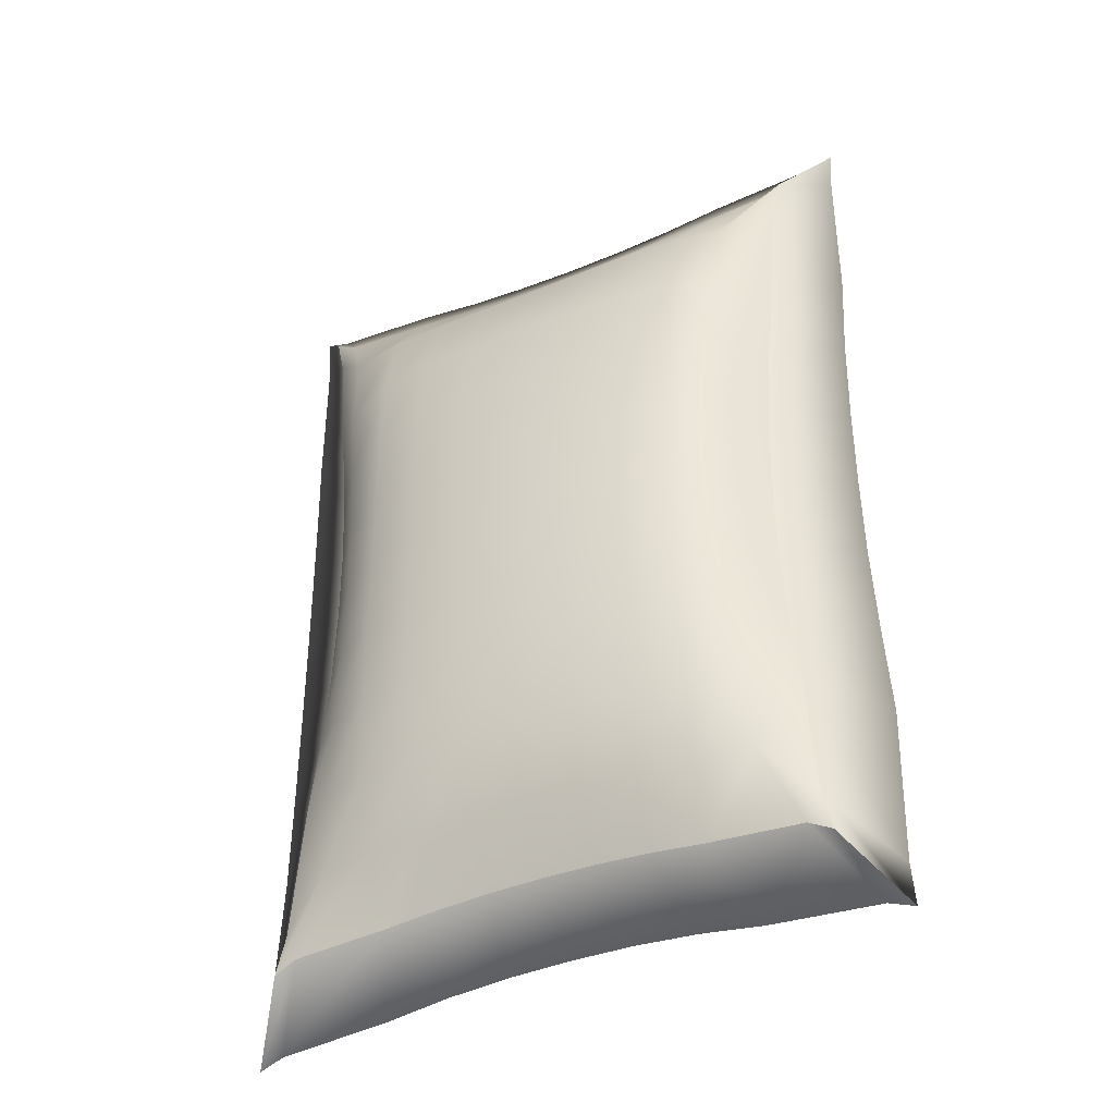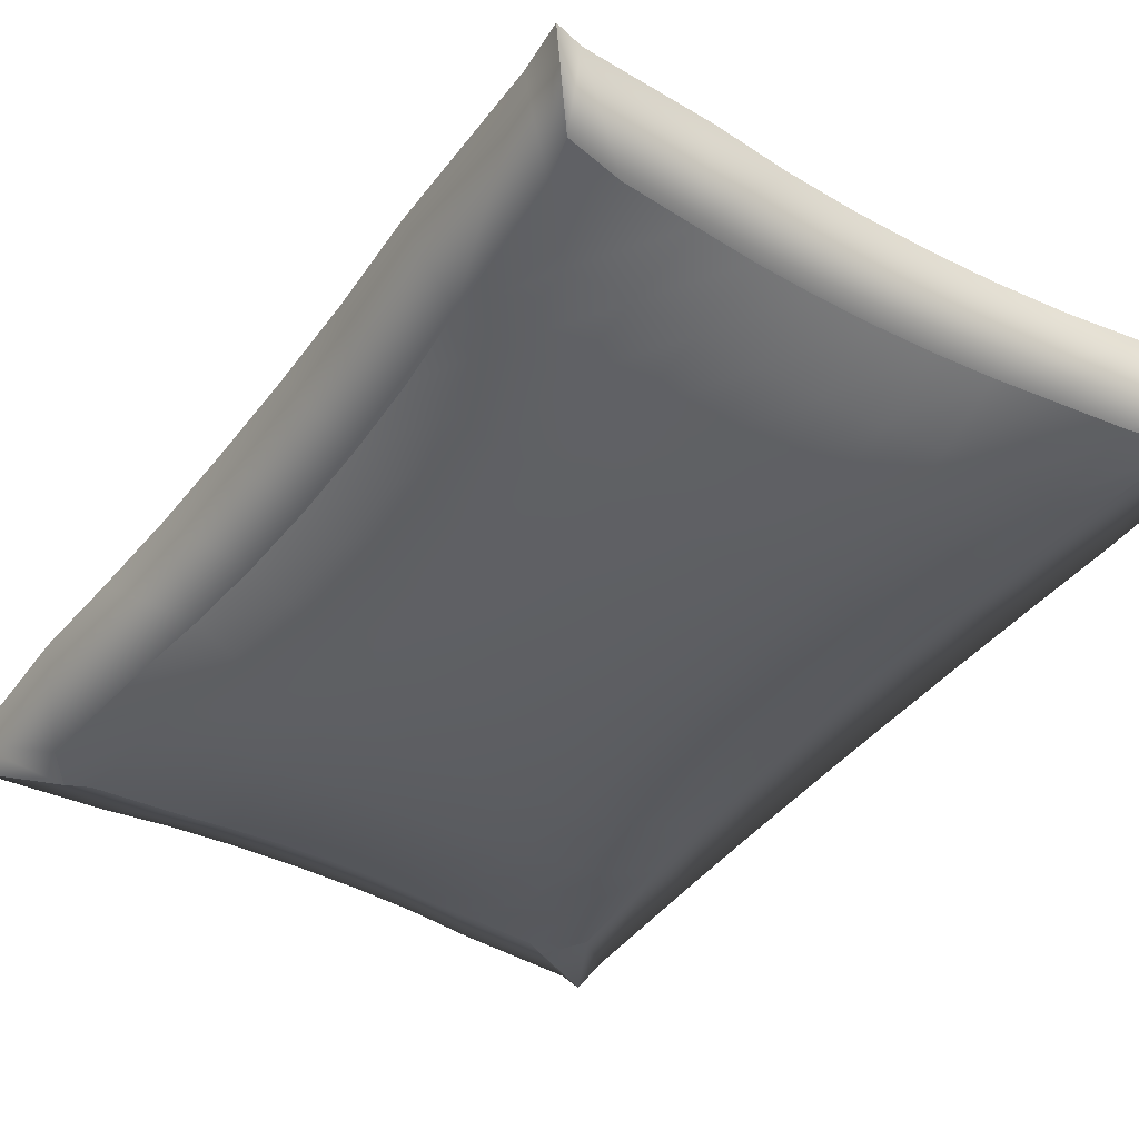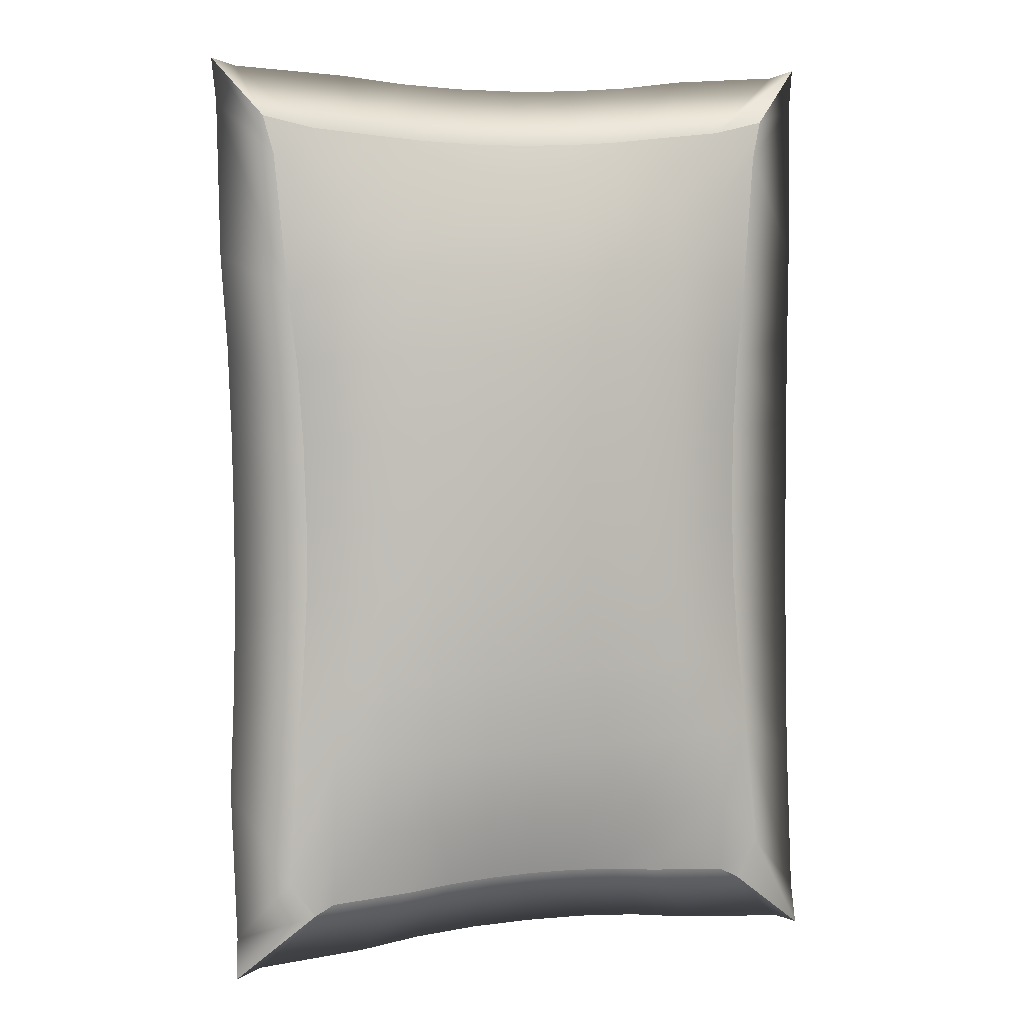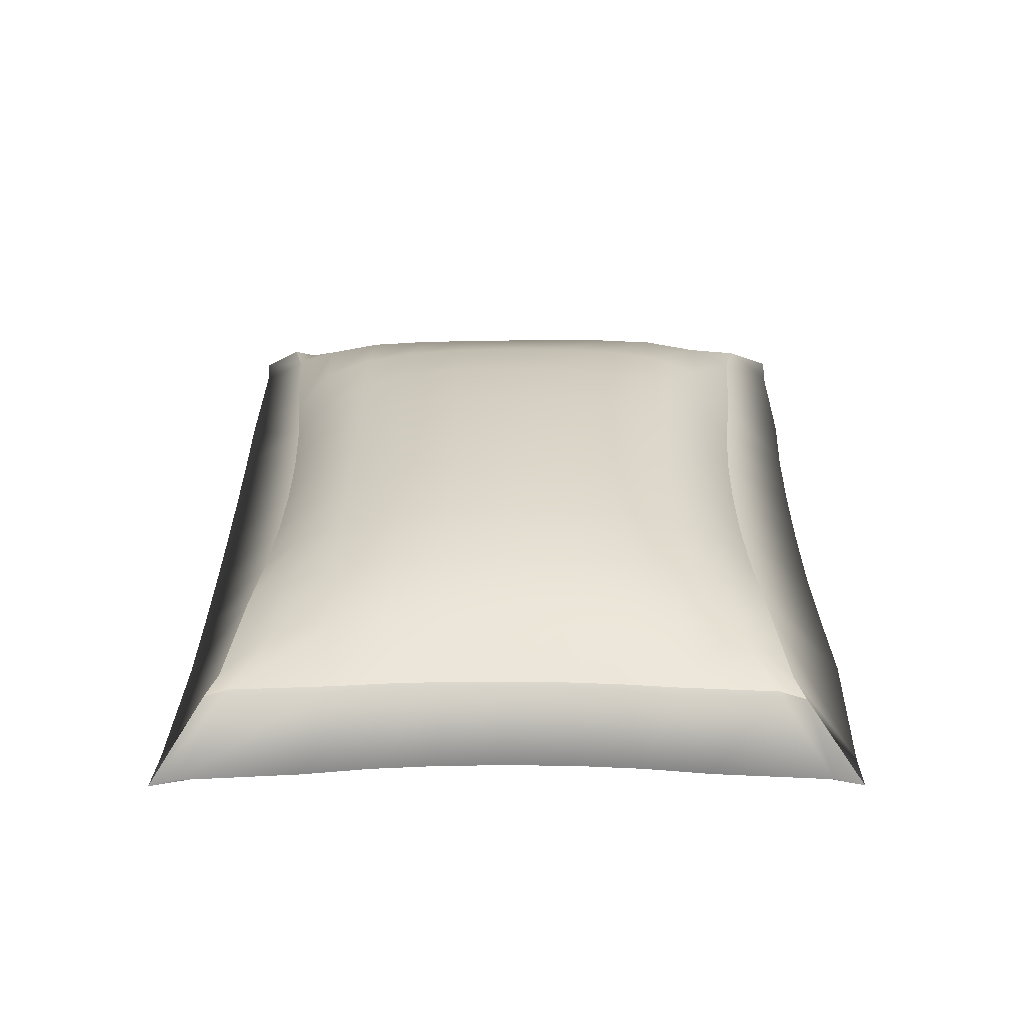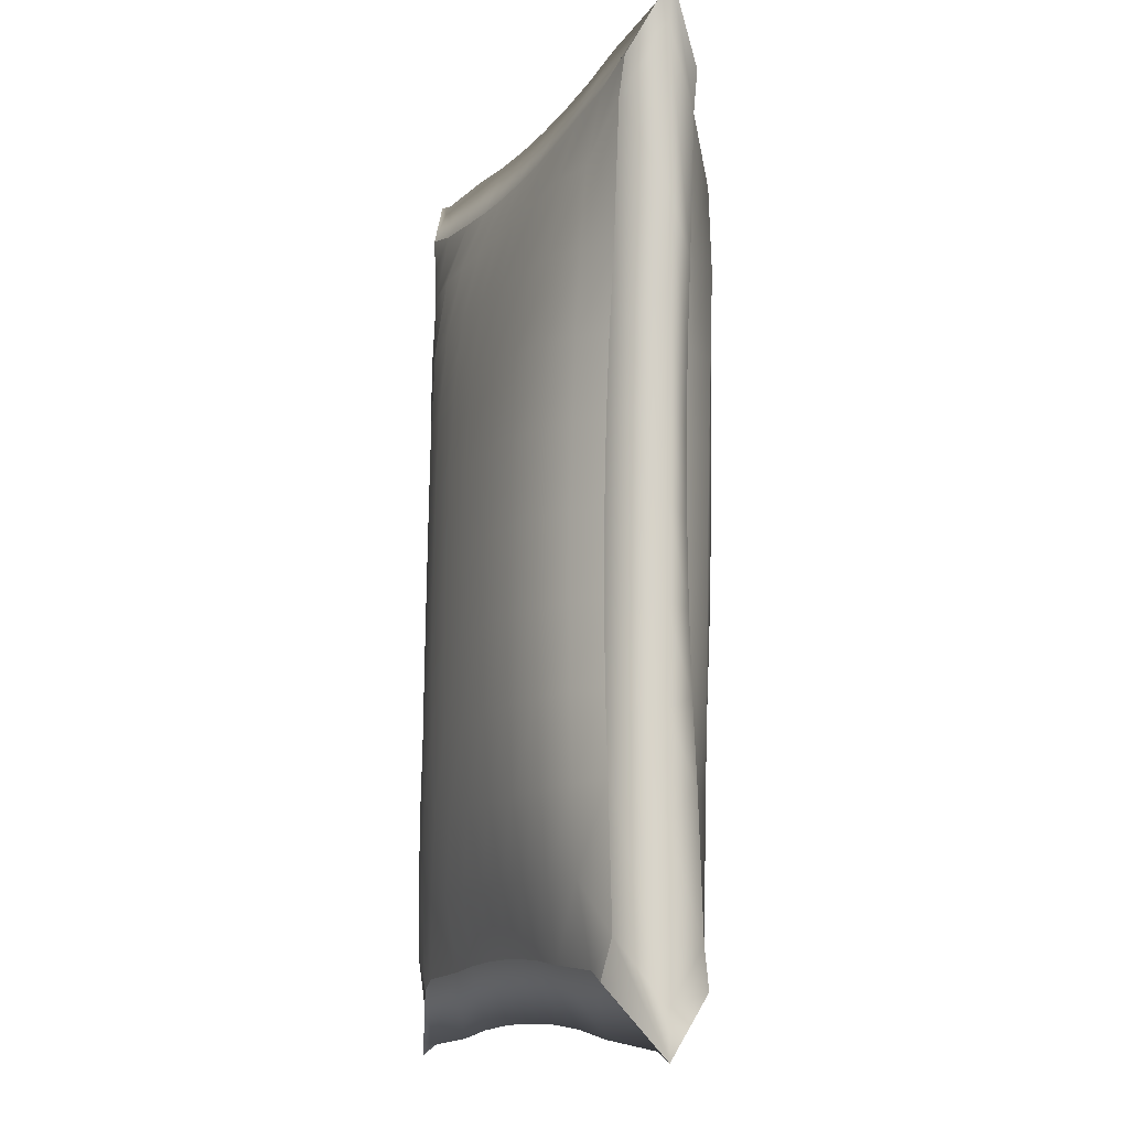
<metadata>
{"format":"obj","ext":"obj","renderer":"f3d","projection":"perspective","resolution":1024,"background":"white","views":[{"elev":-41.6,"azim":-153.6,"up":"+Z"},{"elev":-39.2,"azim":-33.7,"up":"+Y"},{"elev":5.4,"azim":-17.7,"up":"+Z"},{"elev":-63.8,"azim":180.0,"up":"+Z"},{"elev":-10.7,"azim":67.8,"up":"+Z"}]}
</metadata>
<code>
g default
v -2.331 -0.2704 3.478
v -1.907 -0.2816 3.383
v -1.362 -0.2854 3.332
v -0.9226 -0.2894 3.294
v -0.4845 -0.2939 3.276
v -0.04697 -0.2986 3.274
v 0.3904 -0.3034 3.289
v 0.8283 -0.3084 3.321
v 1.268 -0.3132 3.371
v 1.808 -0.3176 3.43
v 2.234 -0.3172 3.534
v -2.727 -0.05962 3.966
v -2.523 -0.06071 3.907
v -1.592 -0.06472 3.854
v -1.072 -0.06881 3.798
v -0.5543 -0.07325 3.77
v -0.03776 -0.07788 3.765
v 0.4786 -0.08275 3.783
v 0.9958 -0.08775 3.824
v 1.515 -0.09272 3.894
v 2.429 -0.09784 3.961
v 2.648 -0.106 4.032
v -2.315 0.2788 3.431
v -2.133 0.2791 3.337
v -1.342 0.2789 3.293
v -0.8981 0.2783 3.257
v -0.4568 0.2777 3.237
v -0.01643 0.2771 3.234
v 0.4241 0.2763 3.246
v 0.8652 0.2755 3.275
v 1.307 0.2747 3.323
v 2.088 0.2738 3.384
v 2.277 0.272 3.491
v -2.233 0.2779 3.097
v -1.827 0.6174 2.673
v -1.378 0.6936 2.689
v -0.917 0.7181 2.683
v -0.4559 0.7238 2.677
v 0.002689 0.7202 2.678
v 0.4601 0.7096 2.689
v 0.9194 0.6904 2.708
v 1.38 0.6548 2.728
v 1.828 0.5703 2.723
v 2.208 0.2713 3.163
v -2.146 0.2765 1.969
v -1.807 0.6581 1.986
v -1.385 0.7961 2.007
v -0.9255 0.8609 2.02
v -0.4548 0.8856 2.024
v 0.01721 0.8874 2.029
v 0.488 0.8712 2.037
v 0.9564 0.8333 2.046
v 1.412 0.7549 2.045
v 1.818 0.6001 2.033
v 2.122 0.2697 2.023
v -2.068 0.2748 1.295
v -1.76 0.6554 1.3
v -1.366 0.8223 1.312
v -0.9167 0.9143 1.322
v -0.4472 0.9541 1.33
v 0.02832 0.9603 1.336
v 0.5025 0.9391 1.343
v 0.9682 0.885 1.348
v 1.41 0.7778 1.348
v 1.783 0.5953 1.345
v 2.062 0.2682 1.347
v -2.021 0.2729 0.6222
v -1.723 0.6412 0.6159
v -1.343 0.8199 0.6167
v -0.9023 0.9247 0.6198
v -0.4358 0.9739 0.6252
v 0.03768 0.9833 0.6317
v 0.5098 0.9592 0.6381
v 0.9713 0.8955 0.6449
v 1.403 0.7759 0.6513
v 1.764 0.5829 0.6598
v 2.032 0.2666 0.6723
v -2.001 0.2709 -0.04994
v -1.705 0.6214 -0.06641
v -1.328 0.8037 -0.07704
v -0.891 0.9126 -0.08238
v -0.4267 0.9649 -0.08151
v 0.04574 0.9757 -0.0771
v 0.5166 0.9504 -0.06983
v 0.9764 0.8841 -0.05932
v 1.405 0.7611 -0.04392
v 1.762 0.5655 -0.02369
v 2.027 0.2648 -0.001778
v -2.004 0.2689 -0.7224
v -1.706 0.5971 -0.749
v -1.326 0.7767 -0.77
v -0.8868 0.8826 -0.7835
v -0.4211 0.9321 -0.7871
v 0.05237 0.9414 -0.7843
v 0.5246 0.9171 -0.7766
v 0.9864 0.8533 -0.7623
v 1.418 0.7339 -0.7382
v 1.779 0.5423 -0.7073
v 2.048 0.2629 -0.6753
v -2.033 0.2668 -1.396
v -1.726 0.5682 -1.433
v -1.336 0.7381 -1.463
v -0.8879 0.831 -1.482
v -0.4177 0.8702 -1.486
v 0.05754 0.876 -1.483
v 0.5317 0.8544 -1.476
v 0.9983 0.7993 -1.461
v 1.44 0.6925 -1.432
v 1.815 0.5129 -1.392
v 2.096 0.2608 -1.348
v -2.09 0.2646 -2.069
v -1.762 0.5323 -2.117
v -1.345 0.6738 -2.154
v -0.883 0.7369 -2.168
v -0.4113 0.7596 -2.166
v 0.06054 0.7605 -2.161
v 0.5319 0.7435 -2.156
v 1.001 0.7037 -2.148
v 1.456 0.6241 -2.124
v 1.861 0.4719 -2.077
v 2.173 0.2585 -2.022
v -2.169 0.2627 -3.214
v -1.77 0.463 -2.793
v -1.32 0.5313 -2.816
v -0.858 0.5527 -2.8
v -0.3981 0.5576 -2.784
v 0.05944 0.5535 -2.774
v 0.5167 0.5424 -2.775
v 0.9764 0.5218 -2.781
v 1.436 0.4829 -2.785
v 1.876 0.3949 -2.75
v 2.262 0.2559 -3.157
v -2.232 0.2594 -3.534
v -2.04 0.2598 -3.423
v -1.267 0.2594 -3.363
v -0.8256 0.259 -3.314
v -0.3861 0.2585 -3.284
v 0.05236 0.2579 -3.272
v 0.4911 0.2572 -3.276
v 0.9317 0.2564 -3.297
v 1.375 0.2554 -3.337
v 2.169 0.2543 -3.385
v 2.343 0.2526 -3.483
v -2.633 -0.1914 -4.025
v -2.417 -0.1967 -3.936
v -1.507 -0.1999 -3.86
v -0.9902 -0.203 -3.783
v -0.4726 -0.2064 -3.738
v 0.04474 -0.2106 -3.722
v 0.5625 -0.2154 -3.726
v 1.081 -0.2212 -3.758
v 1.6 -0.2277 -3.823
v 2.528 -0.2345 -3.89
v 2.729 -0.239 -3.966
v -1.969 -0.4046 -3.458
v -1.804 -0.414 -3.364
v -1.125 -0.4189 -3.313
v -0.7406 -0.422 -3.267
v -0.358 -0.4257 -3.237
v 0.02453 -0.43 -3.224
v 0.4072 -0.4346 -3.226
v 0.7907 -0.4399 -3.245
v 1.175 -0.446 -3.283
v 1.863 -0.4524 -3.332
v 2.023 -0.4515 -3.414
v -2.193 -0.396 -3.148
v -1.802 -0.5089 -2.706
v -1.363 -0.569 -2.712
v -0.9063 -0.5935 -2.694
v -0.4489 -0.6058 -2.674
v 0.006102 -0.6127 -2.664
v 0.4609 -0.6161 -2.664
v 0.9188 -0.615 -2.674
v 1.38 -0.6034 -2.686
v 1.833 -0.5568 -2.67
v 2.223 -0.4434 -3.089
v -2.116 -0.3831 -2.013
v -1.795 -0.5313 -2.02
v -1.394 -0.6338 -2.031
v -0.9439 -0.688 -2.034
v -0.4783 -0.7149 -2.028
v -0.00946 -0.7265 -2.022
v 0.4596 -0.7262 -2.019
v 0.9286 -0.7112 -2.016
v 1.387 -0.6679 -2.003
v 1.796 -0.5709 -1.981
v 2.112 -0.4256 -1.968
v -2.05 -0.3701 -1.339
v -1.755 -0.5262 -1.336
v -1.388 -0.6474 -1.337
v -0.9546 -0.7214 -1.337
v -0.4929 -0.7587 -1.335
v -0.02127 -0.7732 -1.33
v 0.4515 -0.7695 -1.326
v 0.9179 -0.7432 -1.319
v 1.36 -0.6783 -1.308
v 1.734 -0.5615 -1.298
v 2.032 -0.4105 -1.295
v -2.011 -0.3567 -0.6663
v -1.73 -0.5159 -0.6541
v -1.379 -0.6446 -0.644
v -0.956 -0.7269 -0.6368
v -0.4991 -0.7705 -0.6312
v -0.03066 -0.7869 -0.6267
v 0.4394 -0.7811 -0.6218
v 0.9014 -0.7478 -0.6172
v 1.335 -0.674 -0.6136
v 1.695 -0.5502 -0.6158
v 1.985 -0.397 -0.6223
v -2.002 -0.343 0.005933
v -1.725 -0.5032 0.02794
v -1.379 -0.634 0.04784
v -0.96 -0.7187 0.0639
v -0.5057 -0.7641 0.07441
v -0.03891 -0.7812 0.08121
v 0.4296 -0.7744 0.08514
v 0.89 -0.7391 0.08529
v 1.321 -0.6625 0.07871
v 1.679 -0.5375 0.06641
v 1.967 -0.3839 0.05058
v -2.019 -0.3291 0.6781
v -1.74 -0.4886 0.7089
v -1.392 -0.6175 0.7391
v -0.971 -0.6998 0.7637
v -0.5146 -0.7426 0.779
v -0.04627 -0.7583 0.7873
v 0.4237 -0.7521 0.7907
v 0.8865 -0.7188 0.7864
v 1.321 -0.6454 0.7715
v 1.684 -0.5236 0.7482
v 1.977 -0.3713 0.7239
v -2.062 -0.3149 1.351
v -1.778 -0.4717 1.391
v -1.419 -0.5943 1.431
v -0.9859 -0.667 1.461
v -0.5229 -0.702 1.476
v -0.05214 -0.715 1.485
v 0.42 -0.7108 1.489
v 0.8875 -0.6841 1.484
v 1.331 -0.6206 1.465
v 1.711 -0.5076 1.432
v 2.015 -0.3592 1.398
v -2.139 -0.3015 2.023
v -1.837 -0.4518 2.074
v -1.442 -0.5544 2.123
v -0.9895 -0.6046 2.148
v -0.5228 -0.6277 2.156
v -0.05509 -0.6373 2.161
v 0.4132 -0.6362 2.168
v 0.8818 -0.6208 2.17
v 1.34 -0.5783 2.156
v 1.752 -0.4859 2.117
v 2.083 -0.3477 2.074
v -2.245 -0.2906 3.152
v -1.863 -0.4087 2.75
v -1.421 -0.4609 2.784
v -0.9632 -0.4808 2.775
v -0.5064 -0.4913 2.766
v -0.05295 -0.4977 2.766
v 0.4007 -0.5003 2.778
v 0.8572 -0.4983 2.799
v 1.316 -0.4856 2.816
v 1.762 -0.4387 2.791
v 2.164 -0.3363 3.217
v 2.688 -0.2233 -3.598
v 2.63 -0.2177 -2.293
v 2.616 -0.2018 -1.52
v 2.608 -0.1874 -0.7459
v 2.605 -0.1741 0.02855
v 2.606 -0.1616 0.8035
v 2.612 -0.15 1.579
v 2.623 -0.139 2.356
v 2.615 -0.1169 3.673
v -2.618 -0.1761 -3.668
v -2.66 -0.1705 -2.348
v -2.623 -0.1567 -1.573
v -2.597 -0.1428 -0.8003
v -2.593 -0.129 -0.02716
v -2.602 -0.1153 0.7458
v -2.626 -0.1019 1.519
v -2.674 -0.08912 2.292
v -2.691 -0.06936 3.595
g pCube214
f 1 2 13 12
f 2 3 14 13
f 3 4 15 14
f 4 5 16 15
f 5 6 17 16
f 6 7 18 17
f 7 8 19 18
f 8 9 20 19
f 9 10 21 20
f 10 11 22 21
f 12 13 24 23
f 13 14 25 24
f 14 15 26 25
f 15 16 27 26
f 16 17 28 27
f 17 18 29 28
f 18 19 30 29
f 19 20 31 30
f 20 21 32 31
f 21 22 33 32
f 23 24 35 34
f 24 25 36 35
f 25 26 37 36
f 26 27 38 37
f 27 28 39 38
f 28 29 40 39
f 29 30 41 40
f 30 31 42 41
f 31 32 43 42
f 32 33 44 43
f 34 35 46 45
f 35 36 47 46
f 36 37 48 47
f 37 38 49 48
f 38 39 50 49
f 39 40 51 50
f 40 41 52 51
f 41 42 53 52
f 42 43 54 53
f 43 44 55 54
f 45 46 57 56
f 46 47 58 57
f 47 48 59 58
f 48 49 60 59
f 49 50 61 60
f 50 51 62 61
f 51 52 63 62
f 52 53 64 63
f 53 54 65 64
f 54 55 66 65
f 56 57 68 67
f 57 58 69 68
f 58 59 70 69
f 59 60 71 70
f 60 61 72 71
f 61 62 73 72
f 62 63 74 73
f 63 64 75 74
f 64 65 76 75
f 65 66 77 76
f 67 68 79 78
f 68 69 80 79
f 69 70 81 80
f 70 71 82 81
f 71 72 83 82
f 72 73 84 83
f 73 74 85 84
f 74 75 86 85
f 75 76 87 86
f 76 77 88 87
f 78 79 90 89
f 79 80 91 90
f 80 81 92 91
f 81 82 93 92
f 82 83 94 93
f 83 84 95 94
f 84 85 96 95
f 85 86 97 96
f 86 87 98 97
f 87 88 99 98
f 89 90 101 100
f 90 91 102 101
f 91 92 103 102
f 92 93 104 103
f 93 94 105 104
f 94 95 106 105
f 95 96 107 106
f 96 97 108 107
f 97 98 109 108
f 98 99 110 109
f 100 101 112 111
f 101 102 113 112
f 102 103 114 113
f 103 104 115 114
f 104 105 116 115
f 105 106 117 116
f 106 107 118 117
f 107 108 119 118
f 108 109 120 119
f 109 110 121 120
f 111 112 123 122
f 112 113 124 123
f 113 114 125 124
f 114 115 126 125
f 115 116 127 126
f 116 117 128 127
f 117 118 129 128
f 118 119 130 129
f 119 120 131 130
f 120 121 132 131
f 122 123 134 133
f 123 124 135 134
f 124 125 136 135
f 125 126 137 136
f 126 127 138 137
f 127 128 139 138
f 128 129 140 139
f 129 130 141 140
f 130 131 142 141
f 131 132 143 142
f 133 134 145 144
f 134 135 146 145
f 135 136 147 146
f 136 137 148 147
f 137 138 149 148
f 138 139 150 149
f 139 140 151 150
f 140 141 152 151
f 141 142 153 152
f 142 143 154 153
f 144 145 156 155
f 145 146 157 156
f 146 147 158 157
f 147 148 159 158
f 148 149 160 159
f 149 150 161 160
f 150 151 162 161
f 151 152 163 162
f 152 153 164 163
f 153 154 165 164
f 155 156 167 166
f 156 157 168 167
f 157 158 169 168
f 158 159 170 169
f 159 160 171 170
f 160 161 172 171
f 161 162 173 172
f 162 163 174 173
f 163 164 175 174
f 164 165 176 175
f 166 167 178 177
f 167 168 179 178
f 168 169 180 179
f 169 170 181 180
f 170 171 182 181
f 171 172 183 182
f 172 173 184 183
f 173 174 185 184
f 174 175 186 185
f 175 176 187 186
f 177 178 189 188
f 178 179 190 189
f 179 180 191 190
f 180 181 192 191
f 181 182 193 192
f 182 183 194 193
f 183 184 195 194
f 184 185 196 195
f 185 186 197 196
f 186 187 198 197
f 188 189 200 199
f 189 190 201 200
f 190 191 202 201
f 191 192 203 202
f 192 193 204 203
f 193 194 205 204
f 194 195 206 205
f 195 196 207 206
f 196 197 208 207
f 197 198 209 208
f 199 200 211 210
f 200 201 212 211
f 201 202 213 212
f 202 203 214 213
f 203 204 215 214
f 204 205 216 215
f 205 206 217 216
f 206 207 218 217
f 207 208 219 218
f 208 209 220 219
f 210 211 222 221
f 211 212 223 222
f 212 213 224 223
f 213 214 225 224
f 214 215 226 225
f 215 216 227 226
f 216 217 228 227
f 217 218 229 228
f 218 219 230 229
f 219 220 231 230
f 221 222 233 232
f 222 223 234 233
f 223 224 235 234
f 224 225 236 235
f 225 226 237 236
f 226 227 238 237
f 227 228 239 238
f 228 229 240 239
f 229 230 241 240
f 230 231 242 241
f 232 233 244 243
f 233 234 245 244
f 234 235 246 245
f 235 236 247 246
f 236 237 248 247
f 237 238 249 248
f 238 239 250 249
f 239 240 251 250
f 240 241 252 251
f 241 242 253 252
f 243 244 255 254
f 244 245 256 255
f 245 246 257 256
f 246 247 258 257
f 247 248 259 258
f 248 249 260 259
f 249 250 261 260
f 250 251 262 261
f 251 252 263 262
f 252 253 264 263
f 254 255 2 1
f 255 256 3 2
f 256 257 4 3
f 257 258 5 4
f 258 259 6 5
f 259 260 7 6
f 260 261 8 7
f 261 262 9 8
f 262 263 10 9
f 263 264 11 10
f 176 165 154 265
f 187 176 265 266
f 198 187 266 267
f 209 198 267 268
f 220 209 268 269
f 231 220 269 270
f 242 231 270 271
f 253 242 271 272
f 264 253 272 273
f 11 264 273 22
f 265 154 143 132
f 266 265 132 121
f 267 266 121 110
f 268 267 110 99
f 269 268 99 88
f 270 269 88 77
f 271 270 77 66
f 272 271 66 55
f 273 272 55 44
f 22 273 44 33
f 155 166 274 144
f 166 177 275 274
f 177 188 276 275
f 188 199 277 276
f 199 210 278 277
f 210 221 279 278
f 221 232 280 279
f 232 243 281 280
f 243 254 282 281
f 254 1 12 282
f 144 274 122 133
f 274 275 111 122
f 275 276 100 111
f 276 277 89 100
f 277 278 78 89
f 278 279 67 78
f 279 280 56 67
f 280 281 45 56
f 281 282 34 45
f 282 12 23 34

</code>
